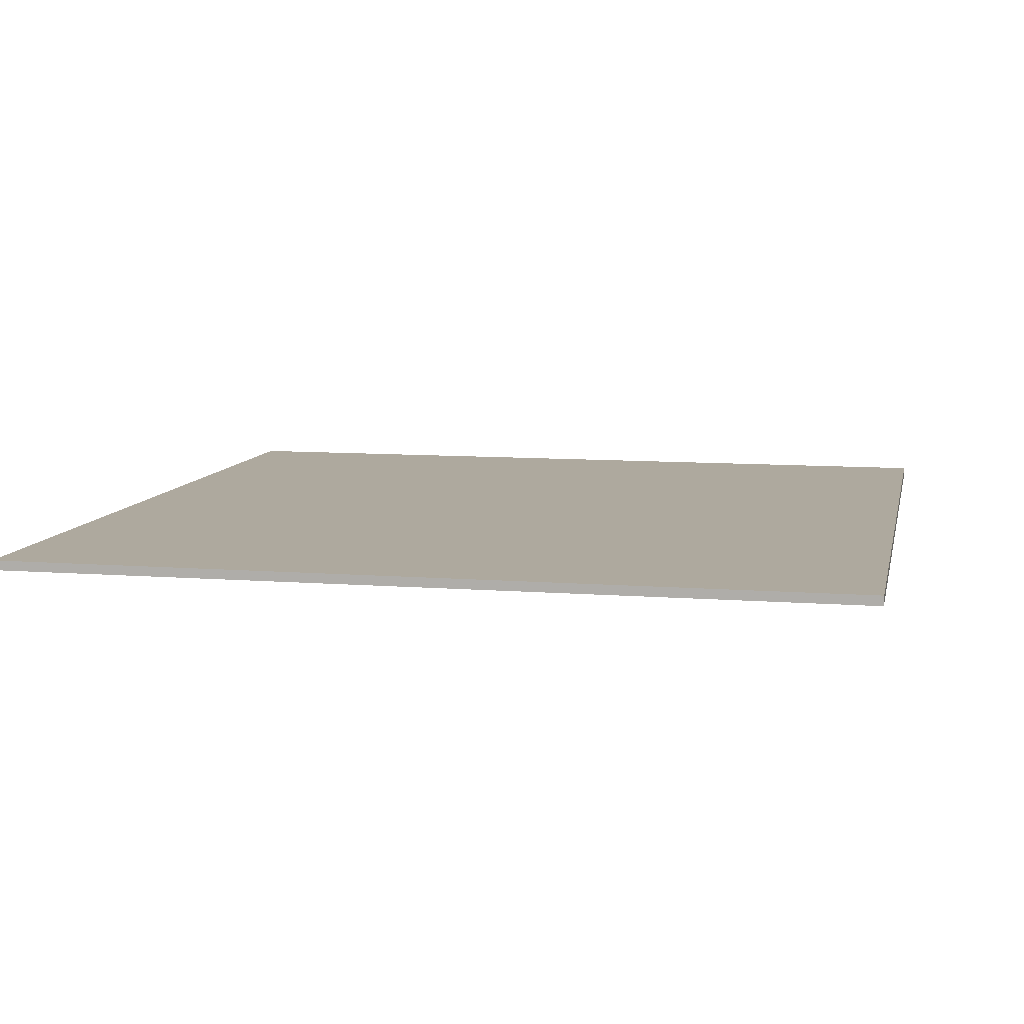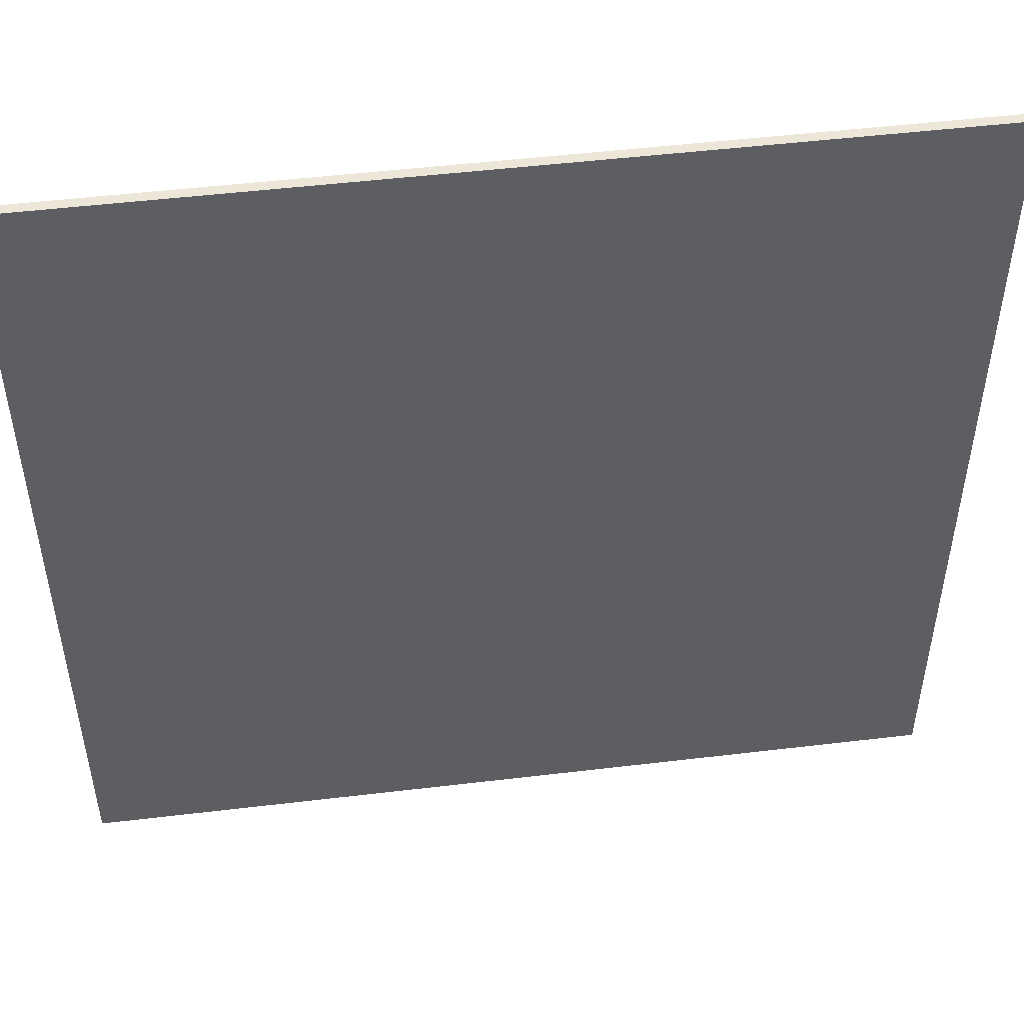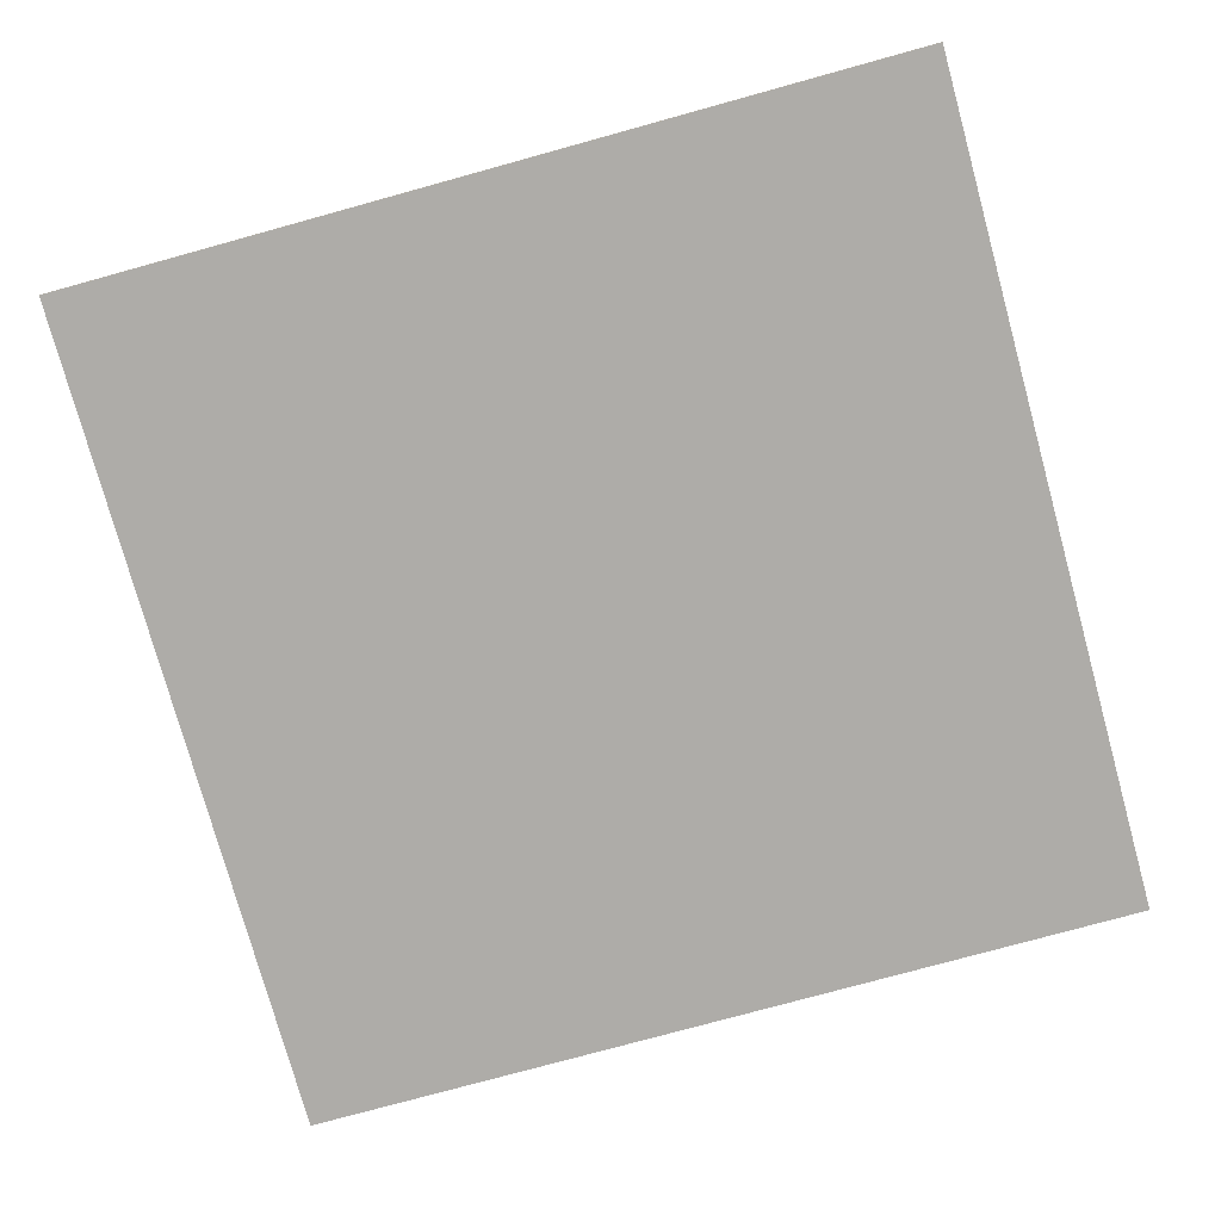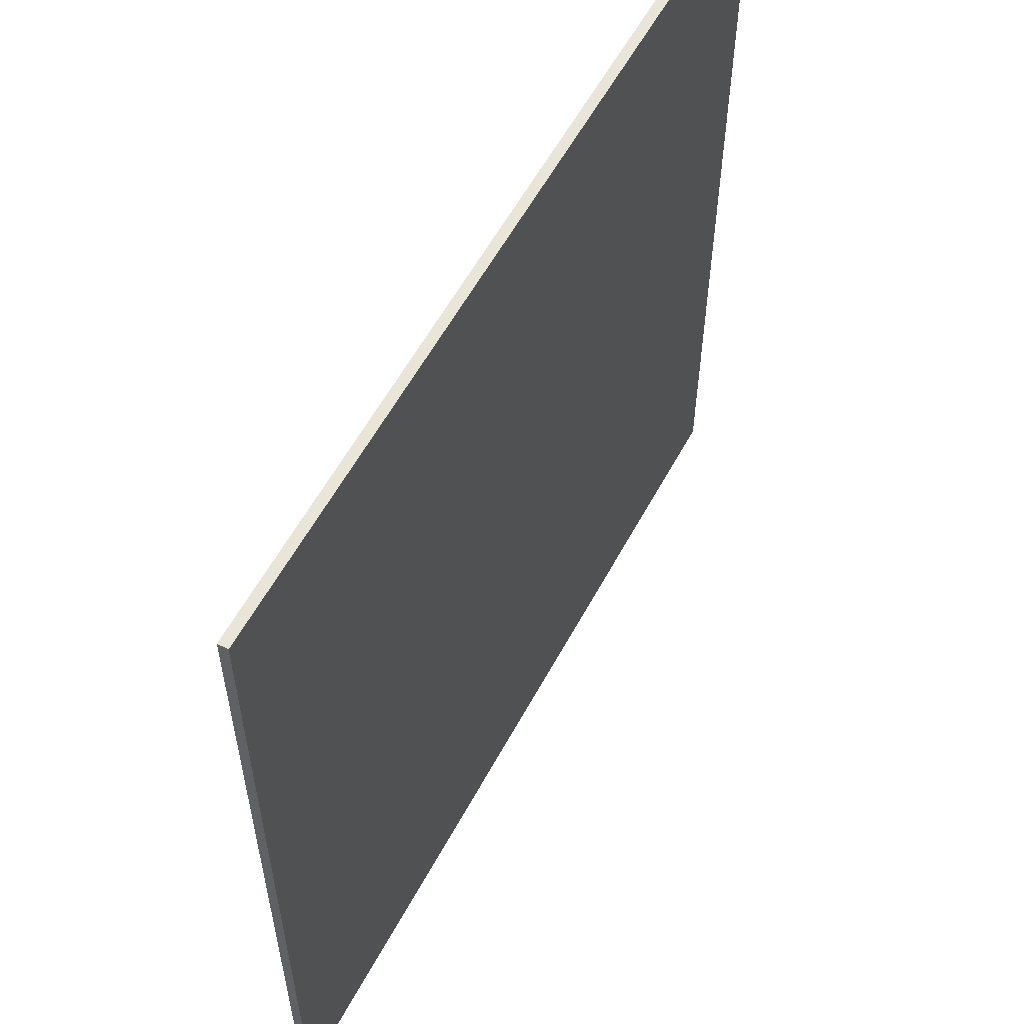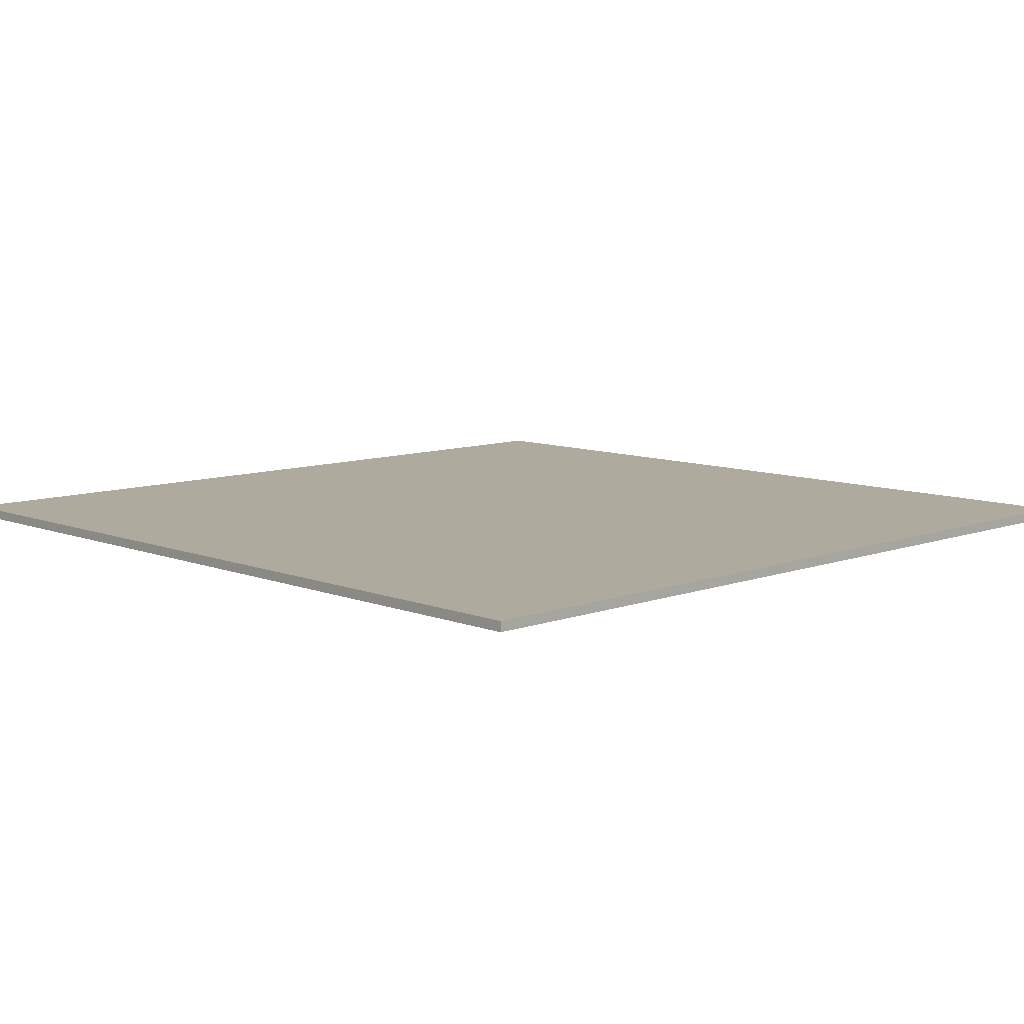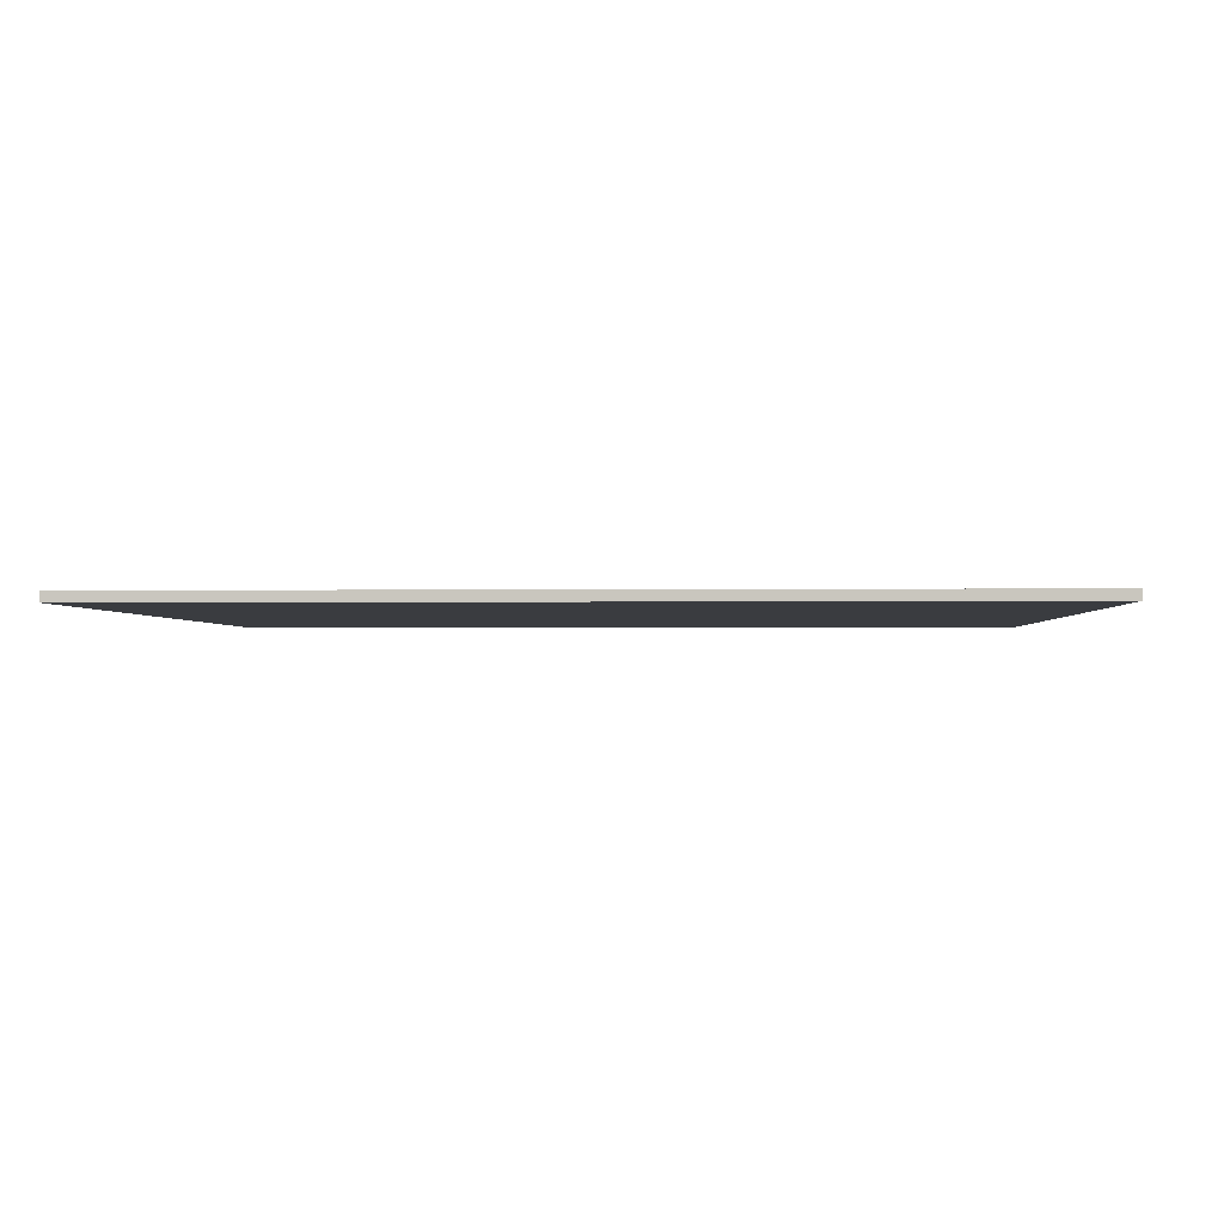
<metadata>
{"format":"obj","ext":"obj","renderer":"f3d","projection":"perspective","resolution":1024,"background":"white","views":[{"elev":9.0,"azim":101.8,"up":"+Y"},{"elev":49.9,"azim":-7.5,"up":"+Z"},{"elev":-76.9,"azim":15.4,"up":"+Y"},{"elev":58.1,"azim":118.2,"up":"+Z"},{"elev":9.2,"azim":-44.1,"up":"+Y"},{"elev":-1.7,"azim":-87.2,"up":"+Y"}]}
</metadata>
<code>
o Gameboard7x7_Plane.004
v -14.32 0.3433 16.18
v 15.71 0.3433 16.18
v -14.32 0.3433 -13.84
v 15.71 0.3433 -13.84
v -14.32 0.005223 16.18
v 15.71 0.005223 16.18
v -14.32 0.005223 -13.84
v 15.71 0.005223 -13.84
v -14.32 0.3433 -9.549
v -14.32 0.3433 -5.26
v -14.32 0.3433 -0.9711
v -14.32 0.3433 3.318
v -14.32 0.3433 7.607
v -14.32 0.3433 11.9
v 15.71 0.3433 11.9
v 15.71 0.3433 7.607
v 15.71 0.3433 3.318
v 15.71 0.3433 -0.9711
v 15.71 0.3433 -5.26
v 15.71 0.3433 -9.549
v -14.32 0.005223 -9.549
v -14.32 0.005223 -5.26
v -14.32 0.005223 -0.9711
v -14.32 0.005223 3.318
v -14.32 0.005223 7.607
v -14.32 0.005223 11.9
v 15.71 0.005223 11.9
v 15.71 0.005223 7.607
v 15.71 0.005223 3.318
v 15.71 0.005223 -0.9711
v 15.71 0.005223 -5.26
v 15.71 0.005223 -9.549
v -10.03 0.3433 16.18
v -5.739 0.3433 16.18
v -1.45 0.3433 16.18
v 2.839 0.3433 16.18
v 7.128 0.3433 16.18
v 11.42 0.3433 16.18
v 11.42 0.3433 -13.84
v 7.128 0.3433 -13.84
v 2.839 0.3433 -13.84
v -1.45 0.3433 -13.84
v -5.739 0.3433 -13.84
v -10.03 0.3433 -13.84
v -10.03 0.005223 16.18
v -5.739 0.005223 16.18
v -1.45 0.005223 16.18
v 2.839 0.005223 16.18
v 7.128 0.005223 16.18
v 11.42 0.005223 16.18
v 11.42 0.005223 -13.84
v 7.128 0.005223 -13.84
v 2.839 0.005223 -13.84
v -1.45 0.005223 -13.84
v -5.739 0.005223 -13.84
v -10.03 0.005223 -13.84
v -10.03 0.3433 -9.549
v -5.739 0.3433 -9.549
v -1.45 0.3433 -9.549
v 2.839 0.3433 -9.549
v 7.128 0.3433 -9.549
v 11.42 0.3433 -9.549
v -10.03 0.3433 -5.26
v -5.739 0.3433 -5.26
v -1.45 0.3433 -5.26
v 2.839 0.3433 -5.26
v 7.128 0.3433 -5.26
v 11.42 0.3433 -5.26
v -10.03 0.3433 -0.9711
v -5.739 0.3433 -0.9711
v -1.45 0.3433 -0.9711
v 2.839 0.3433 -0.9711
v 7.128 0.3433 -0.9711
v 11.42 0.3433 -0.9711
v -10.03 0.3433 3.318
v -5.739 0.3433 3.318
v -1.45 0.3433 3.318
v 2.839 0.3433 3.318
v 7.128 0.3433 3.318
v 11.42 0.3433 3.318
v -10.03 0.3433 7.607
v -5.739 0.3433 7.607
v -1.45 0.3433 7.607
v 2.839 0.3433 7.607
v 7.128 0.3433 7.607
v 11.42 0.3433 7.607
v -10.03 0.3433 11.9
v -5.739 0.3433 11.9
v -1.45 0.3433 11.9
v 2.839 0.3433 11.9
v 7.128 0.3433 11.9
v 11.42 0.3433 11.9
v -10.03 0.005223 11.9
v -5.739 0.005223 11.9
v -1.45 0.005223 11.9
v 2.839 0.005223 11.9
v 7.128 0.005223 11.9
v 11.42 0.005223 11.9
v -10.03 0.005223 7.607
v -5.739 0.005223 7.607
v -1.45 0.005223 7.607
v 2.839 0.005223 7.607
v 7.128 0.005223 7.607
v 11.42 0.005223 7.607
v -10.03 0.005223 3.318
v -5.739 0.005223 3.318
v -1.45 0.005223 3.318
v 2.839 0.005223 3.318
v 7.128 0.005223 3.318
v 11.42 0.005223 3.318
v -10.03 0.005223 -0.9711
v -5.739 0.005223 -0.9711
v -1.45 0.005223 -0.9711
v 2.839 0.005223 -0.9711
v 7.128 0.005223 -0.9711
v 11.42 0.005223 -0.9711
v -10.03 0.005223 -5.26
v -5.739 0.005223 -5.26
v -1.45 0.005223 -5.26
v 2.839 0.005223 -5.26
v 7.128 0.005223 -5.26
v 11.42 0.005223 -5.26
v -10.03 0.005223 -9.549
v -5.739 0.005223 -9.549
v -1.45 0.005223 -9.549
v 2.839 0.005223 -9.549
v 7.128 0.005223 -9.549
v 11.42 0.005223 -9.549
f 128 51 8 32
f 50 6 2 38
f 32 8 4 20
f 56 7 3 44
f 26 5 1 14
f 87 14 1 33
f 44 3 9 57
f 57 9 10 63
f 63 10 11 69
f 69 11 12 75
f 75 12 13 81
f 81 13 14 87
f 7 21 9 3
f 21 22 10 9
f 22 23 11 10
f 23 24 12 11
f 24 25 13 12
f 25 26 14 13
f 6 27 15 2
f 27 28 16 15
f 28 29 17 16
f 29 30 18 17
f 30 31 19 18
f 31 32 20 19
f 50 98 27 6
f 98 104 28 27
f 104 110 29 28
f 110 116 30 29
f 116 122 31 30
f 122 128 32 31
f 22 21 123 117
f 117 123 124 118
f 118 124 125 119
f 119 125 126 120
f 120 126 127 121
f 121 127 128 122
f 23 22 117 111
f 111 117 118 112
f 112 118 119 113
f 113 119 120 114
f 114 120 121 115
f 115 121 122 116
f 24 23 111 105
f 105 111 112 106
f 106 112 113 107
f 107 113 114 108
f 108 114 115 109
f 109 115 116 110
f 25 24 105 99
f 99 105 106 100
f 100 106 107 101
f 101 107 108 102
f 102 108 109 103
f 103 109 110 104
f 26 25 99 93
f 93 99 100 94
f 94 100 101 95
f 95 101 102 96
f 96 102 103 97
f 97 103 104 98
f 5 26 93 45
f 45 93 94 46
f 46 94 95 47
f 47 95 96 48
f 48 96 97 49
f 49 97 98 50
f 16 86 92 15
f 86 85 91 92
f 85 84 90 91
f 84 83 89 90
f 83 82 88 89
f 82 81 87 88
f 17 80 86 16
f 80 79 85 86
f 79 78 84 85
f 78 77 83 84
f 77 76 82 83
f 76 75 81 82
f 18 74 80 17
f 74 73 79 80
f 73 72 78 79
f 72 71 77 78
f 71 70 76 77
f 70 69 75 76
f 19 68 74 18
f 68 67 73 74
f 67 66 72 73
f 66 65 71 72
f 65 64 70 71
f 64 63 69 70
f 20 62 68 19
f 62 61 67 68
f 61 60 66 67
f 60 59 65 66
f 59 58 64 65
f 58 57 63 64
f 4 39 62 20
f 39 40 61 62
f 40 41 60 61
f 41 42 59 60
f 42 43 58 59
f 43 44 57 58
f 15 92 38 2
f 92 91 37 38
f 91 90 36 37
f 90 89 35 36
f 89 88 34 35
f 88 87 33 34
f 8 51 39 4
f 51 52 40 39
f 52 53 41 40
f 53 54 42 41
f 54 55 43 42
f 55 56 44 43
f 5 45 33 1
f 45 46 34 33
f 46 47 35 34
f 47 48 36 35
f 48 49 37 36
f 49 50 38 37
f 21 7 56 123
f 123 56 55 124
f 124 55 54 125
f 125 54 53 126
f 126 53 52 127
f 127 52 51 128

</code>
